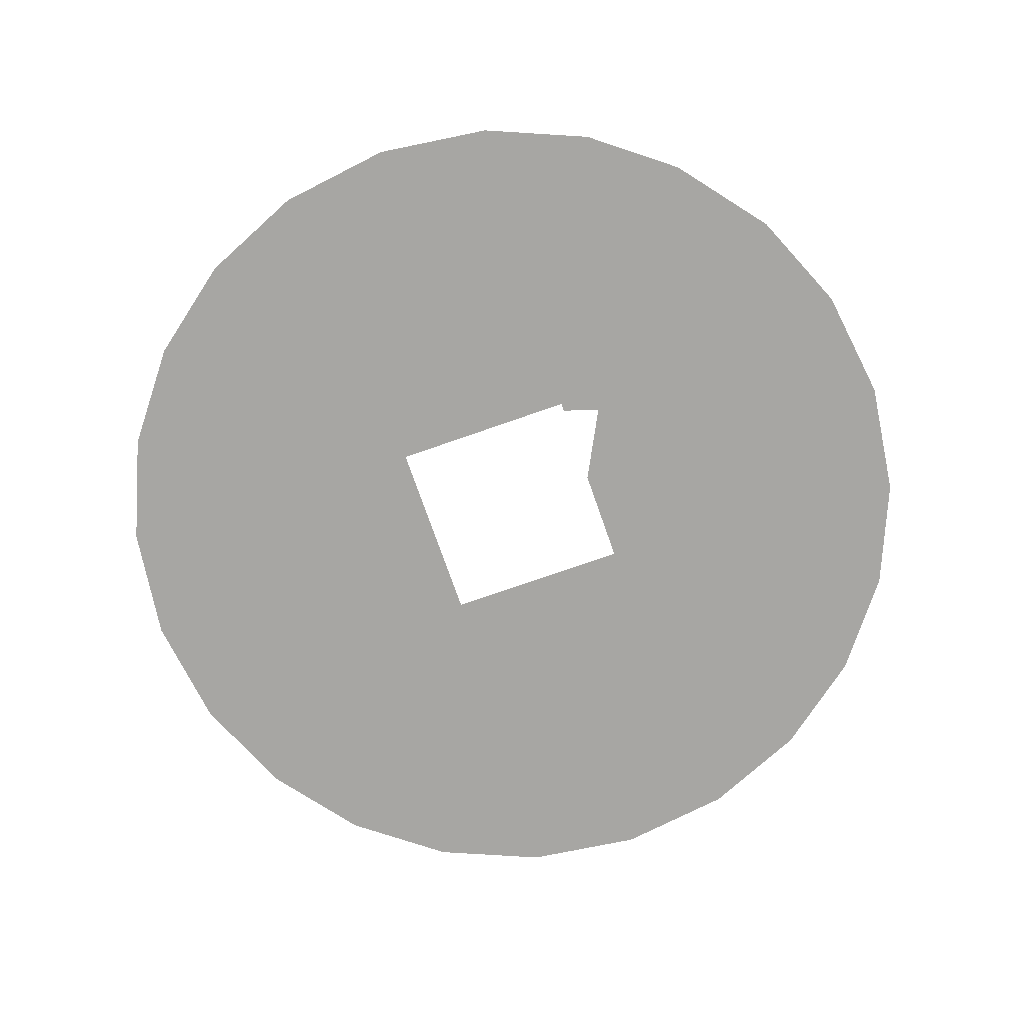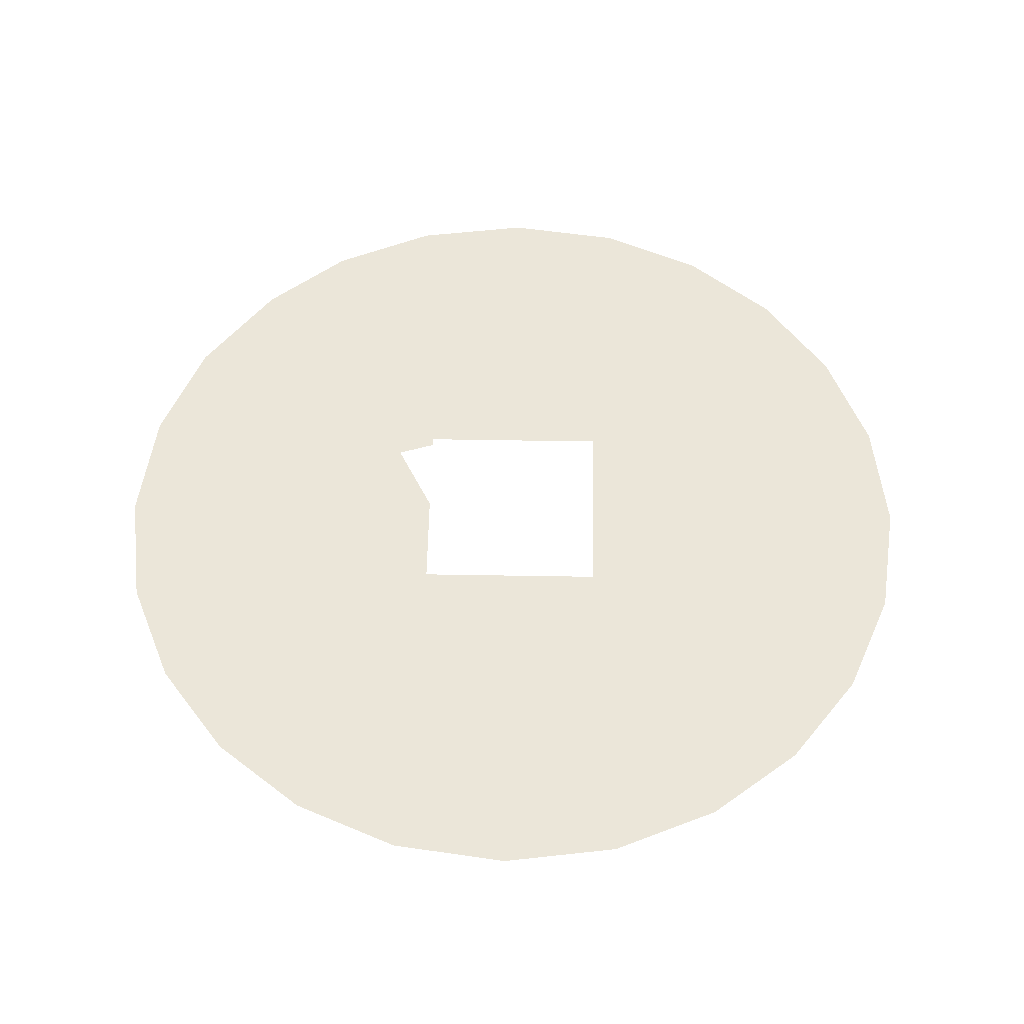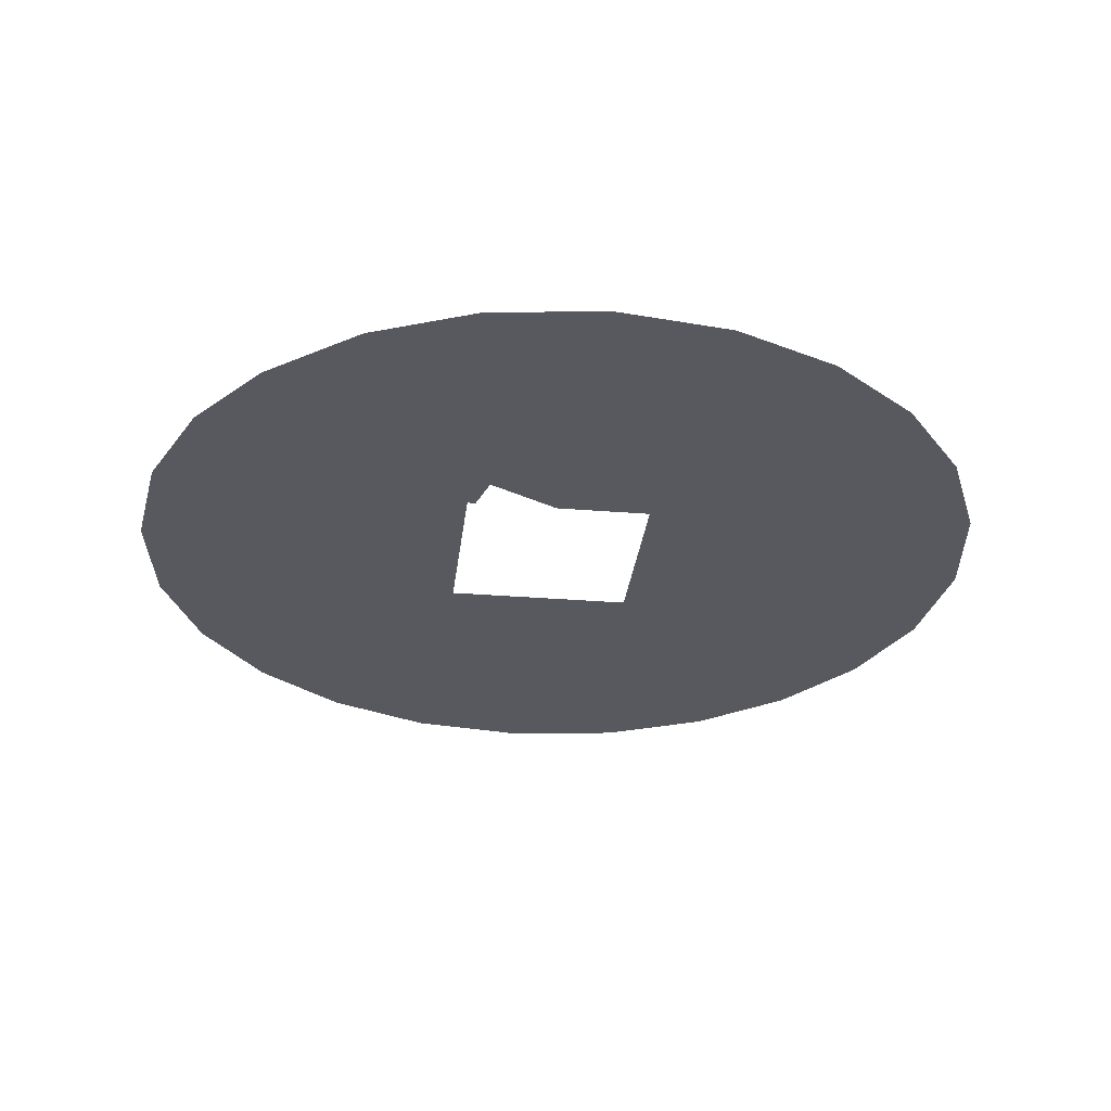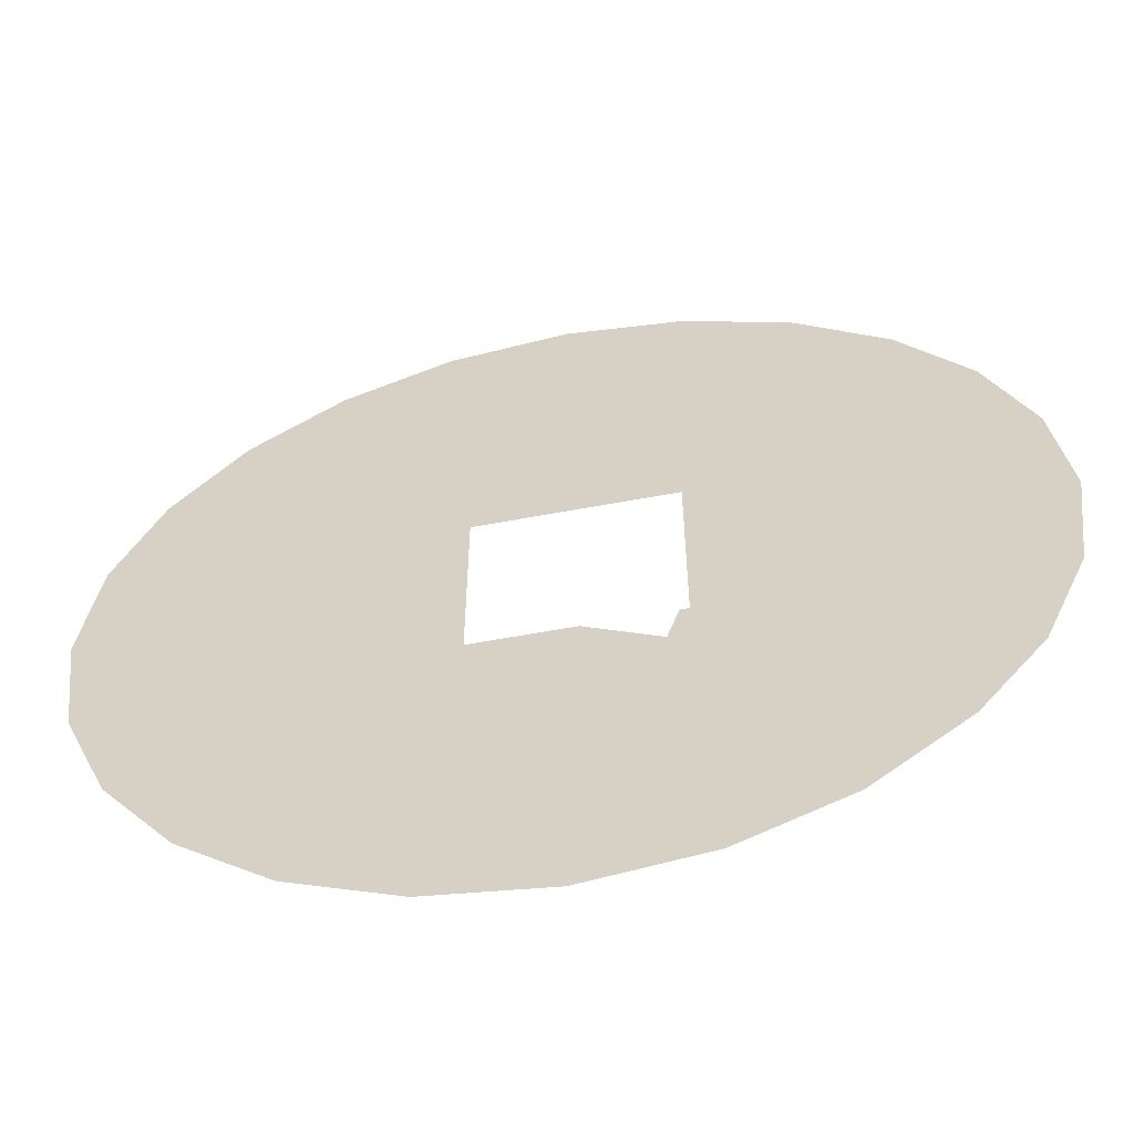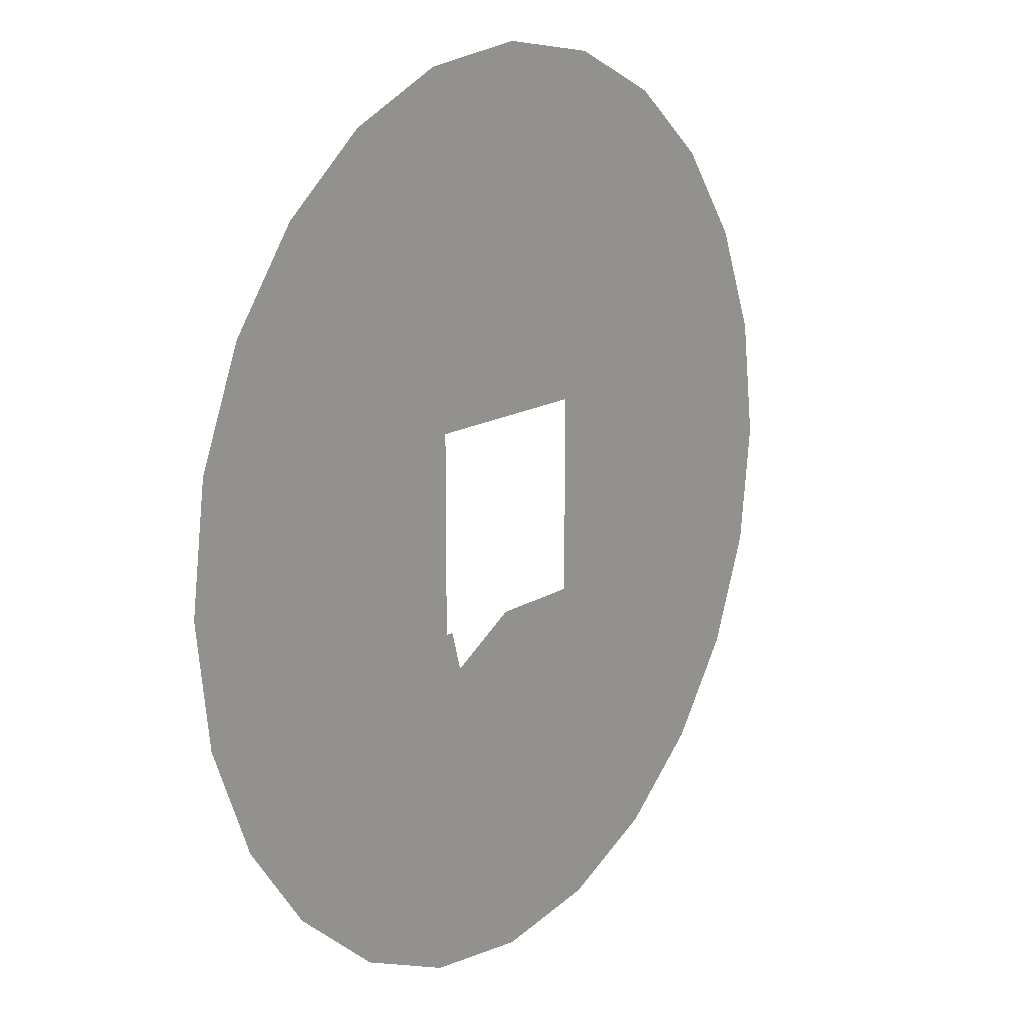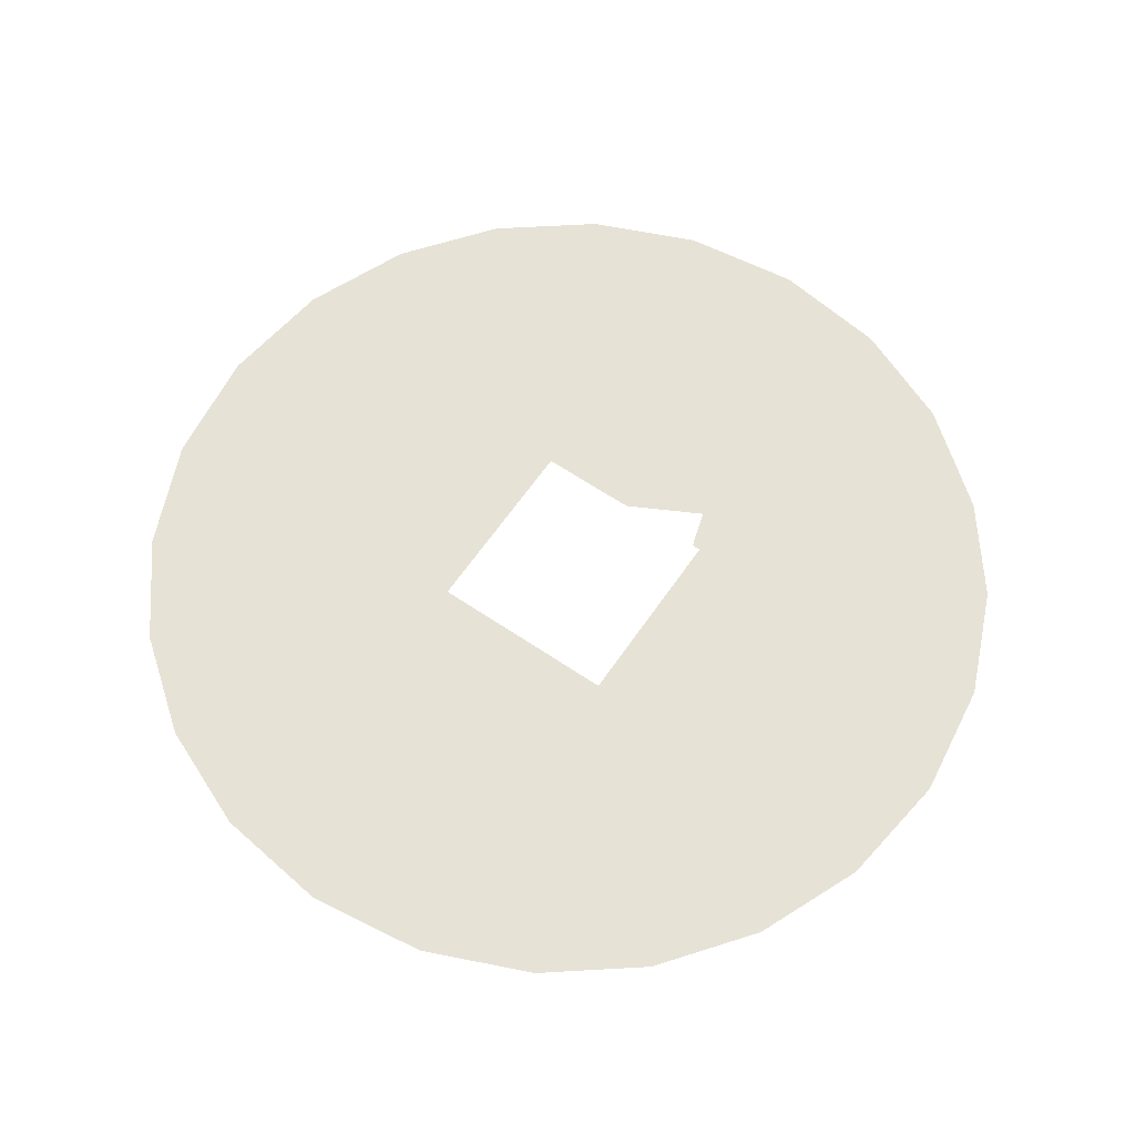
<metadata>
{"format":"obj","ext":"obj","renderer":"f3d","projection":"perspective","resolution":1024,"background":"white","views":[{"elev":-74.2,"azim":109.3,"up":"+Y"},{"elev":56.1,"azim":-89.0,"up":"+Y"},{"elev":-30.4,"azim":173.3,"up":"+Y"},{"elev":-58.4,"azim":11.0,"up":"+Z"},{"elev":14.4,"azim":125.9,"up":"+Z"},{"elev":63.0,"azim":34.4,"up":"+Y"}]}
</metadata>
<code>
v  213.7 6.228 775.8
v  405.9 6.228 694.6
v  567.5 6.228 569.7
v  -213.7 6.228 775.8
v  188.2 6.228 172.4
v  -159.9 6.228 172.4
v  -568.8 6.228 568.8
v  -405.9 6.228 694.6
v  -0.0001 6.228 804.6
v  568.8 6.228 568.8
v  804.6 6.228 -0.0003
v  188.2 6.228 -60.29
v  694.6 6.228 405.9
v  775.8 6.228 213.7
v  213.7 6.228 -775.8
v  151.2 6.228 -245.3
v  172.6 6.228 -176
v  188.2 6.228 -176
v  575.9 6.228 -559.5
v  405.9 6.228 -694.6
v  -804.6 6.228 -0.0003
v  -775.8 6.228 213.7
v  -694.6 6.228 405.9
v  -159.9 6.228 -176
v  -568.8 6.228 -568.8
v  -694.6 6.228 -405.9
v  -775.8 6.228 -213.7
v  -0.0002 6.228 -804.6
v  -213.7 6.228 -775.8
v  18.63 6.228 -176
v  -405.9 6.228 -694.6
v  775.8 6.228 -213.7
v  694.6 6.228 -405.9
g dimian_T_yz_04
f 1 2 3 4
f 3 5 6 4
f 7 8 4 6
f 9 1 4
f 5 3 10
f 11 11 12 10
f 12 5 10
f 11 10 13 14
f 15 16 17 18
f 18 19 20 15
f 21 22 23 24
f 7 6 24 23
f 24 25 26 21
f 21 26 27
f 28 29 30 16
f 15 28 16
f 31 25 24 30
f 29 31 30
f 32 33 19 18
f 32 18 12 11

</code>
